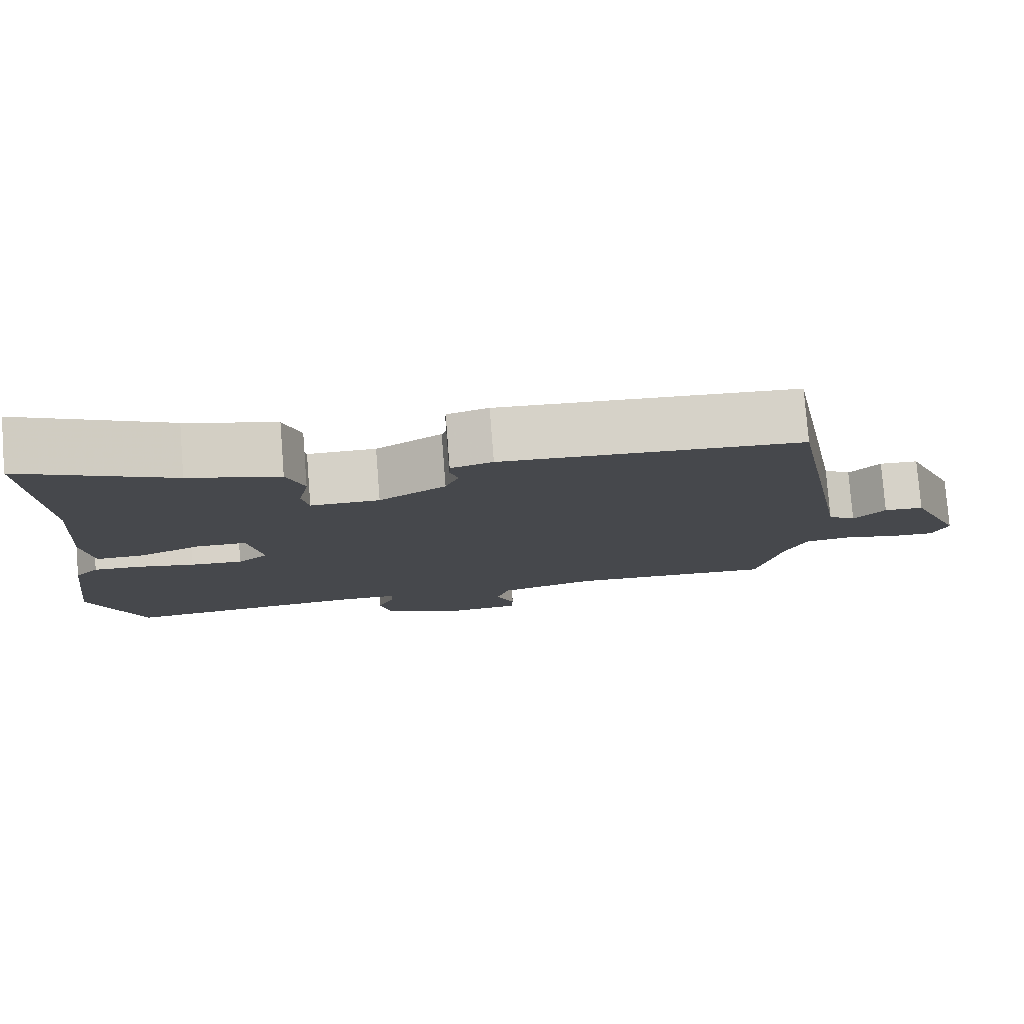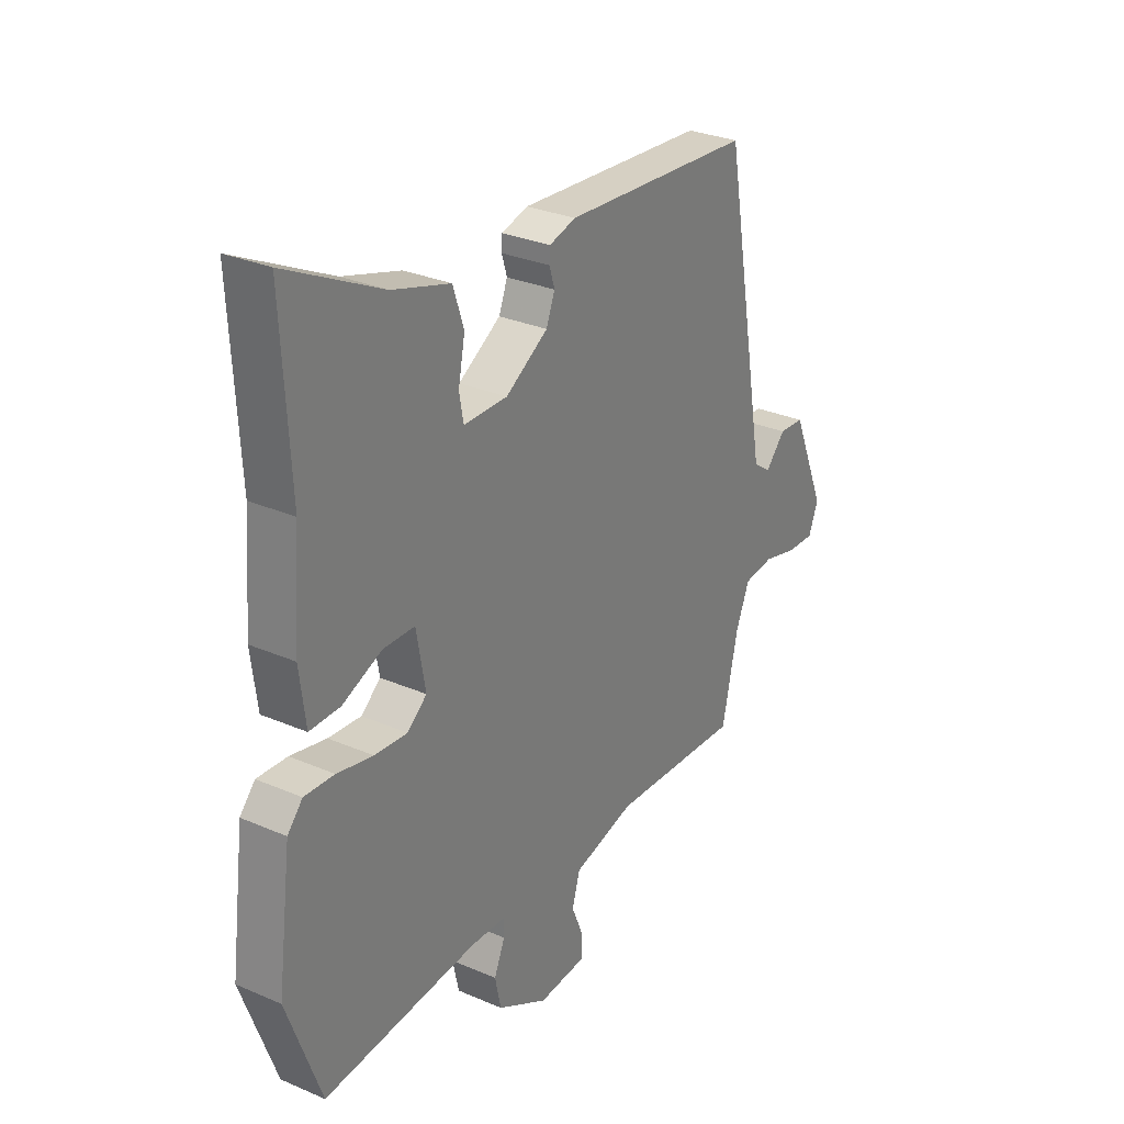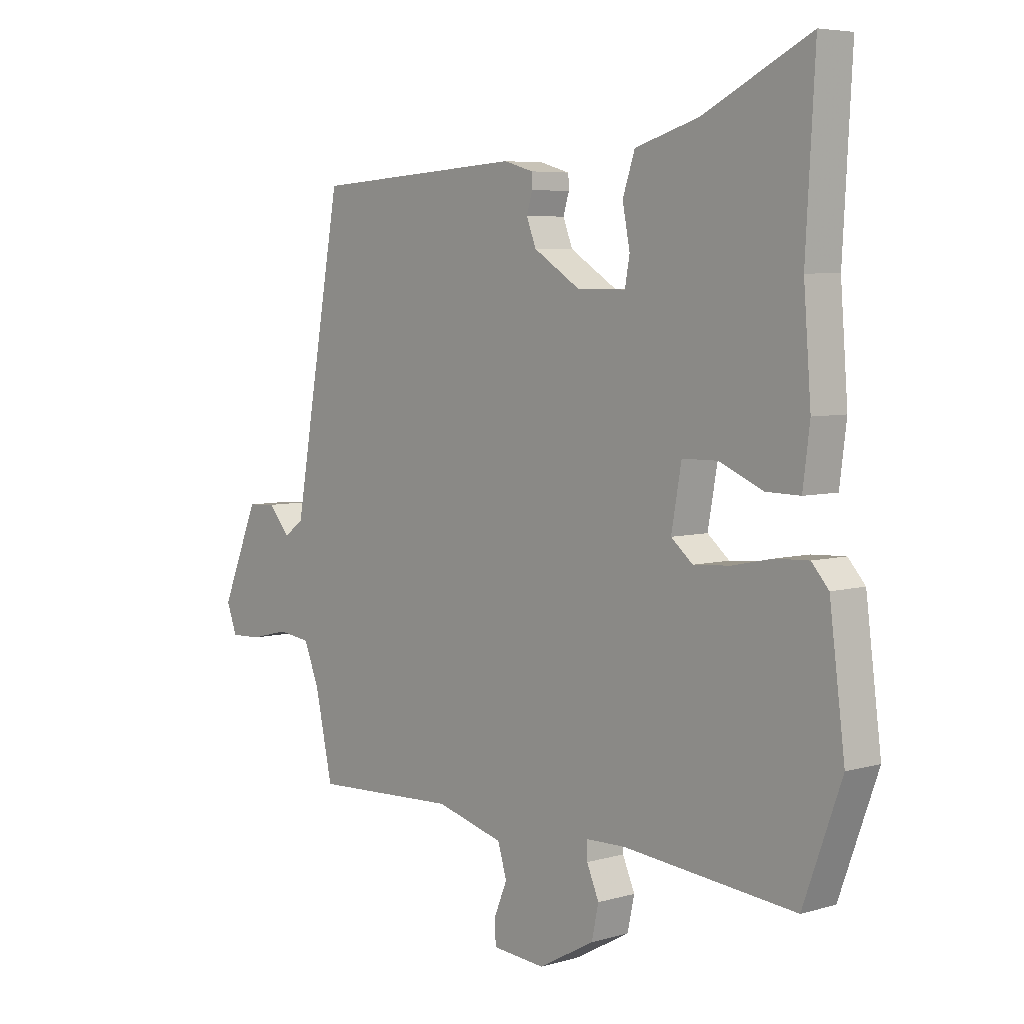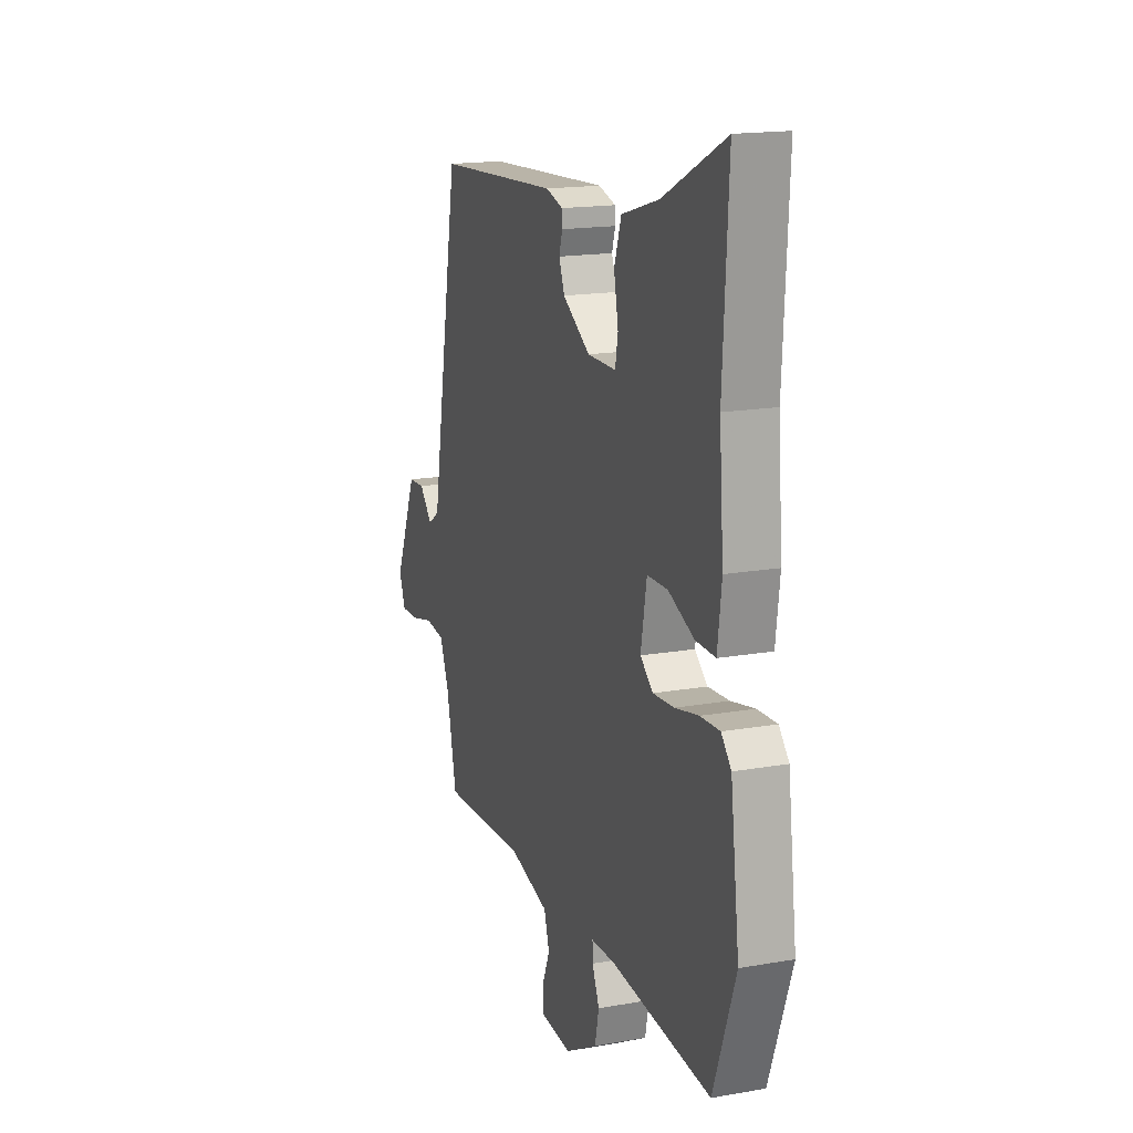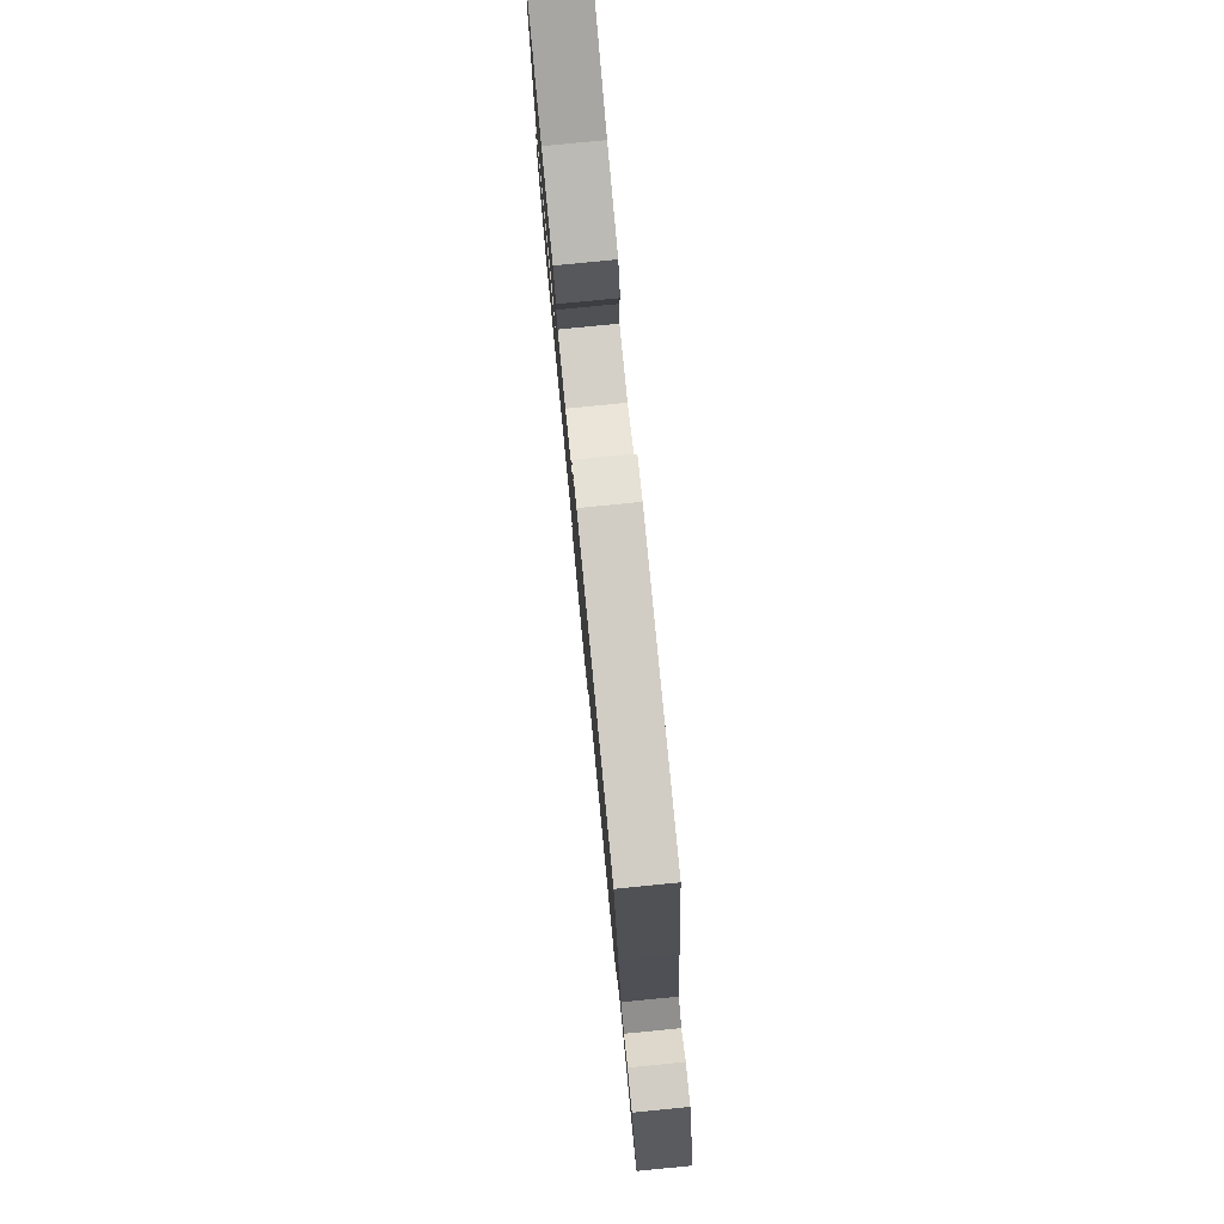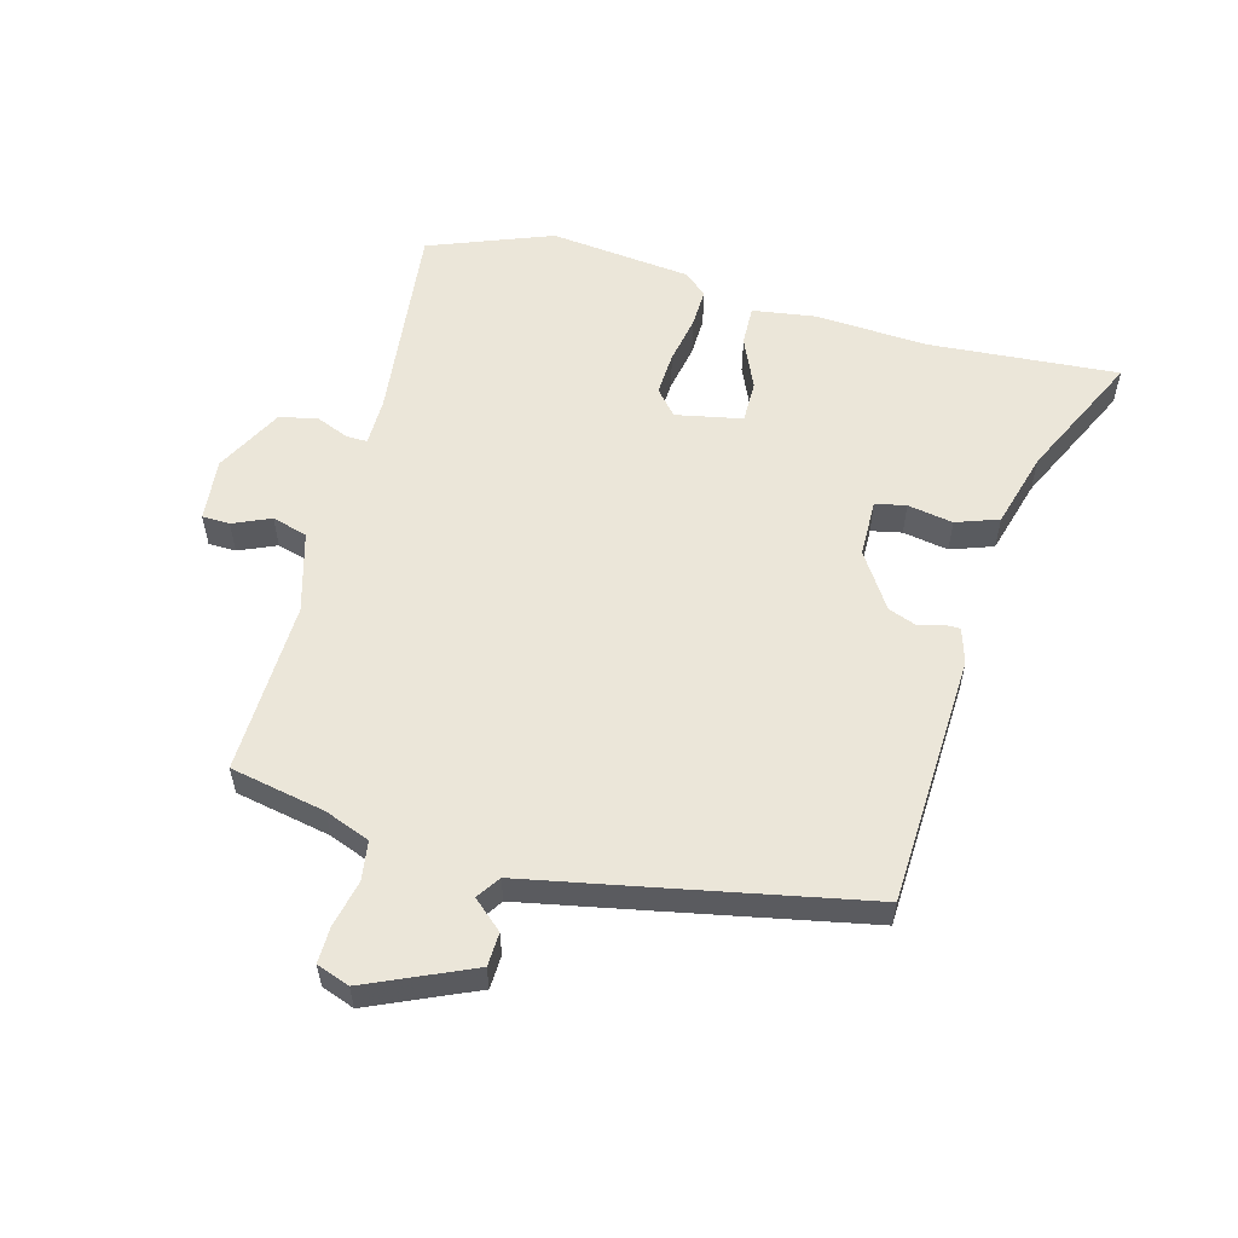
<metadata>
{"format":"obj","ext":"obj","renderer":"f3d","projection":"perspective","resolution":1024,"background":"white","views":[{"elev":78.7,"azim":175.5,"up":"+Z"},{"elev":29.2,"azim":122.7,"up":"+Z"},{"elev":5.6,"azim":48.6,"up":"+Z"},{"elev":16.8,"azim":70.4,"up":"+Z"},{"elev":80.0,"azim":-95.6,"up":"+Z"},{"elev":56.5,"azim":-75.9,"up":"+Y"}]}
</metadata>
<code>
v 0.506 0.07 0.608
v 0.489 0.07 0.306
v 0.503 0.07 0.127
v 0.49 0.07 0.026
v 0.426 0.07 0.027
v 0.343 0.07 0.062
v 0.276 0.07 0.061
v 0.257 0.07 -0.045
v 0.298 0.07 -0.079
v 0.367 0.07 -0.074
v 0.443 0.07 -0.058
v 0.506 0.07 -0.055
v 0.538 0.07 -0.091
v 0.567 0.07 -0.316
v 0.495 0.07 -0.513
v 0.17 0.07 -0.483
v 0.094 0.07 -0.485
v 0.095 0.07 -0.518
v 0.118 0.07 -0.571
v 0.105 0.07 -0.631
v -0.001 0.07 -0.689
v -0.101 0.07 -0.681
v -0.103 0.07 -0.637
v -0.078 0.07 -0.577
v -0.095 0.07 -0.521
v -0.224 0.07 -0.487
v -0.5 0.07 -0.5
v -0.533 0.07 -0.349
v -0.562 0.07 -0.278
v -0.625 0.07 -0.27
v -0.698 0.07 -0.288
v -0.756 0.07 -0.29
v -0.776 0.07 -0.238
v -0.705 0.07 -0.07
v -0.652 0.07 -0.067
v -0.61 0.07 -0.113
v -0.573 0.07 -0.087
v -0.535 0.07 0.127
v -0.479 0.07 0.439
v -0.079 0.07 0.464
v -0.023 0.07 0.448
v -0.022 0.07 0.422
v -0.033 0.07 0.386
v -0.015 0.07 0.34
v 0.074 0.07 0.284
v 0.166 0.07 0.284
v 0.175 0.07 0.333
v 0.161 0.07 0.405
v 0.184 0.07 0.473
v 0.305 0.07 0.509
v 0.506 0 0.608
v 0.489 0 0.306
v 0.503 0 0.127
v 0.49 0 0.026
v 0.426 0 0.027
v 0.343 0 0.062
v 0.276 0 0.061
v 0.257 0 -0.045
v 0.298 0 -0.079
v 0.367 0 -0.074
v 0.443 0 -0.058
v 0.506 0 -0.055
v 0.538 0 -0.091
v 0.567 0 -0.316
v 0.495 0 -0.513
v 0.17 0 -0.483
v 0.094 0 -0.485
v 0.095 0 -0.518
v 0.118 0 -0.571
v 0.105 0 -0.631
v -0.001 0 -0.689
v -0.101 0 -0.681
v -0.103 0 -0.637
v -0.078 0 -0.577
v -0.095 0 -0.521
v -0.224 0 -0.487
v -0.5 0 -0.5
v -0.533 0 -0.349
v -0.562 0 -0.278
v -0.625 0 -0.27
v -0.698 0 -0.288
v -0.756 0 -0.29
v -0.776 0 -0.238
v -0.705 0 -0.07
v -0.652 0 -0.067
v -0.61 0 -0.113
v -0.573 0 -0.087
v -0.535 0 0.127
v -0.479 0 0.439
v -0.079 0 0.464
v -0.023 0 0.448
v -0.022 0 0.422
v -0.033 0 0.386
v -0.015 0 0.34
v 0.074 0 0.284
v 0.166 0 0.284
v 0.175 0 0.333
v 0.161 0 0.405
v 0.184 0 0.473
v 0.305 0 0.509
f 47 48 49 50
f 46 47 50 1
f 40 41 42 43
f 40 43 44
f 37 38 39 40
f 37 40 44
f 33 34 35 36
f 33 36 37
f 30 31 32 33
f 29 30 33 37
f 28 29 37 44
f 26 27 28 44
f 21 22 23 24
f 21 24 25
f 18 19 20 21
f 17 18 21 25
f 13 14 15 16
f 13 16 17
f 10 11 12 13
f 9 10 13 17
f 8 9 17 25
f 3 4 5 6
f 2 3 6 7
f 46 1 2 7
f 45 46 7 8
f 26 44 45
f 8 25 26 45
f 100 99 98 97
f 51 100 97 96
f 93 92 91 90
f 94 93 90
f 90 89 88 87
f 94 90 87
f 86 85 84 83
f 87 86 83
f 83 82 81 80
f 87 83 80 79
f 94 87 79 78
f 94 78 77 76
f 74 73 72 71
f 75 74 71
f 71 70 69 68
f 75 71 68 67
f 66 65 64 63
f 67 66 63
f 63 62 61 60
f 67 63 60 59
f 75 67 59 58
f 56 55 54 53
f 57 56 53 52
f 57 52 51 96
f 58 57 96 95
f 95 94 76
f 95 76 75 58
f 1 51 52 2
f 2 52 53 3
f 3 53 54 4
f 4 54 55 5
f 5 55 56 6
f 6 56 57 7
f 7 57 58 8
f 8 58 59 9
f 9 59 60 10
f 10 60 61 11
f 11 61 62 12
f 12 62 63 13
f 13 63 64 14
f 14 64 65 15
f 15 65 66 16
f 16 66 67 17
f 17 67 68 18
f 18 68 69 19
f 19 69 70 20
f 20 70 71 21
f 21 71 72 22
f 22 72 73 23
f 23 73 74 24
f 24 74 75 25
f 25 75 76 26
f 26 76 77 27
f 27 77 78 28
f 28 78 79 29
f 29 79 80 30
f 30 80 81 31
f 31 81 82 32
f 32 82 83 33
f 33 83 84 34
f 34 84 85 35
f 35 85 86 36
f 36 86 87 37
f 37 87 88 38
f 38 88 89 39
f 39 89 90 40
f 40 90 91 41
f 41 91 92 42
f 42 92 93 43
f 43 93 94 44
f 44 94 95 45
f 45 95 96 46
f 46 96 97 47
f 47 97 98 48
f 48 98 99 49
f 49 99 100 50
f 50 100 51 1

</code>
